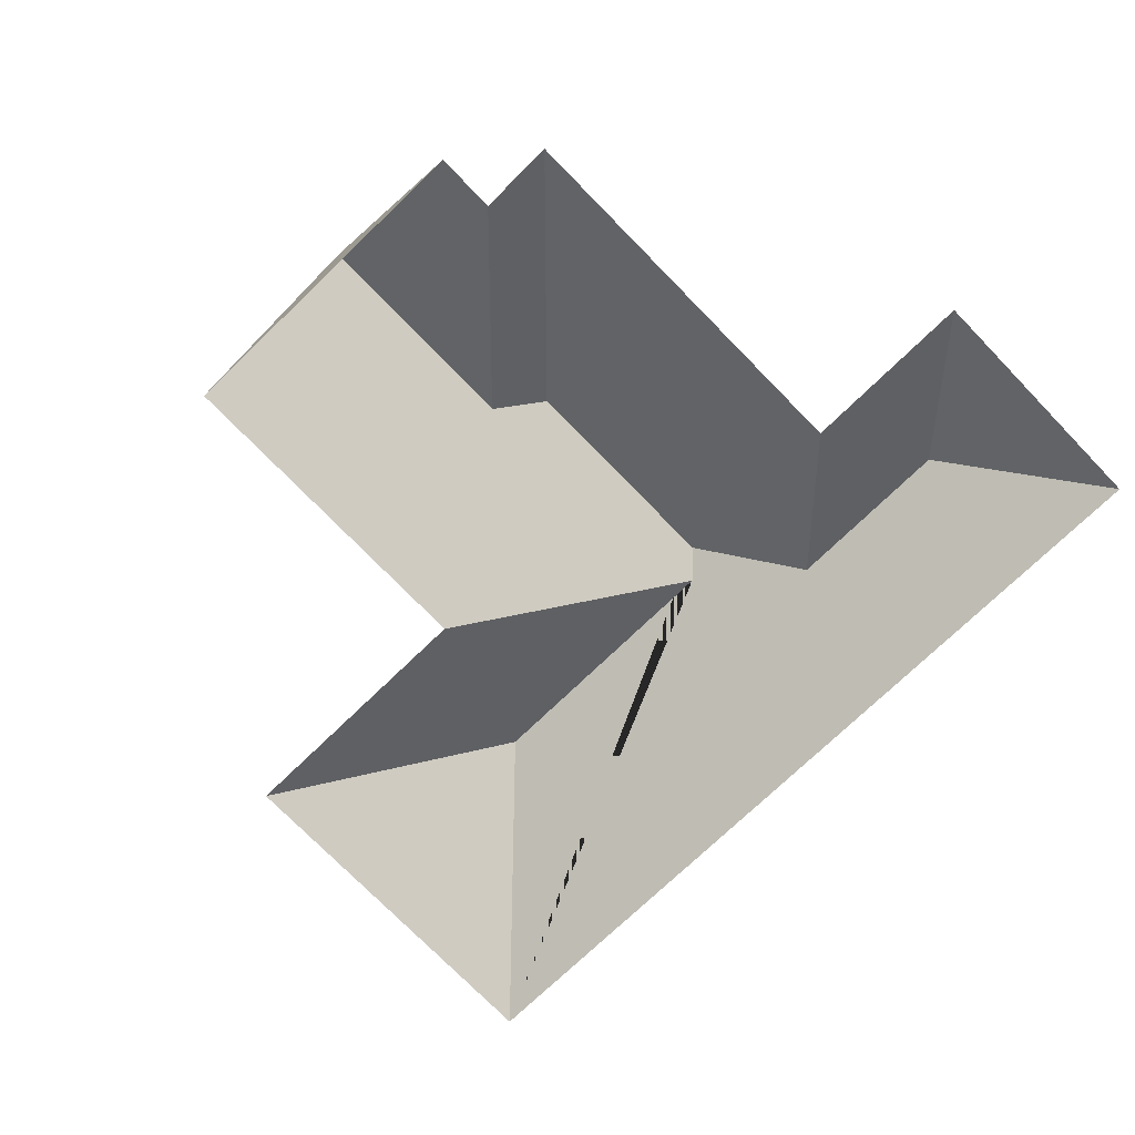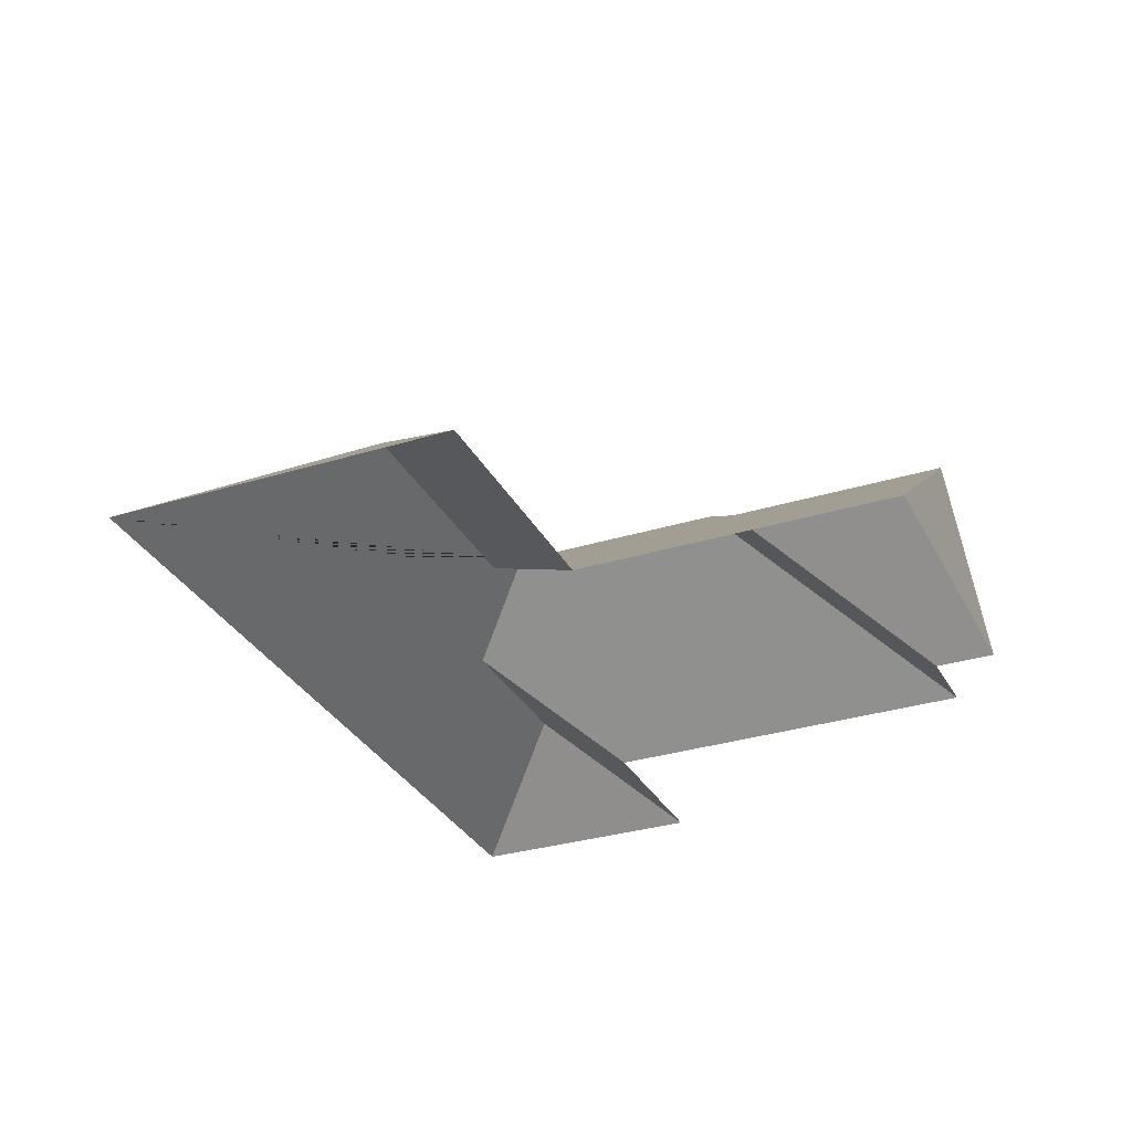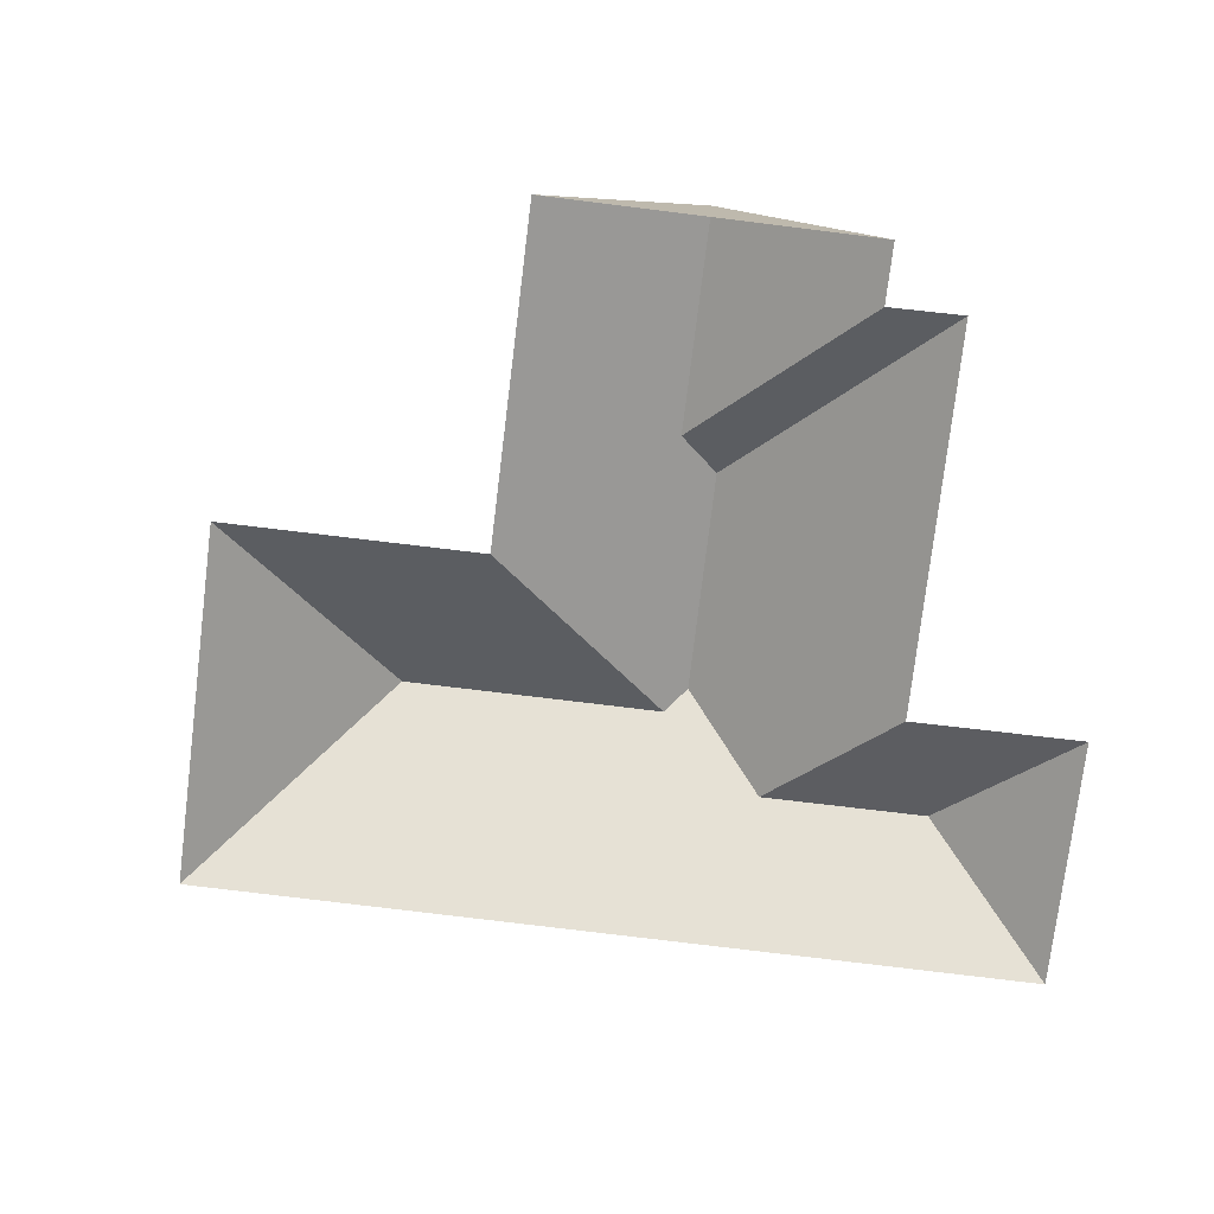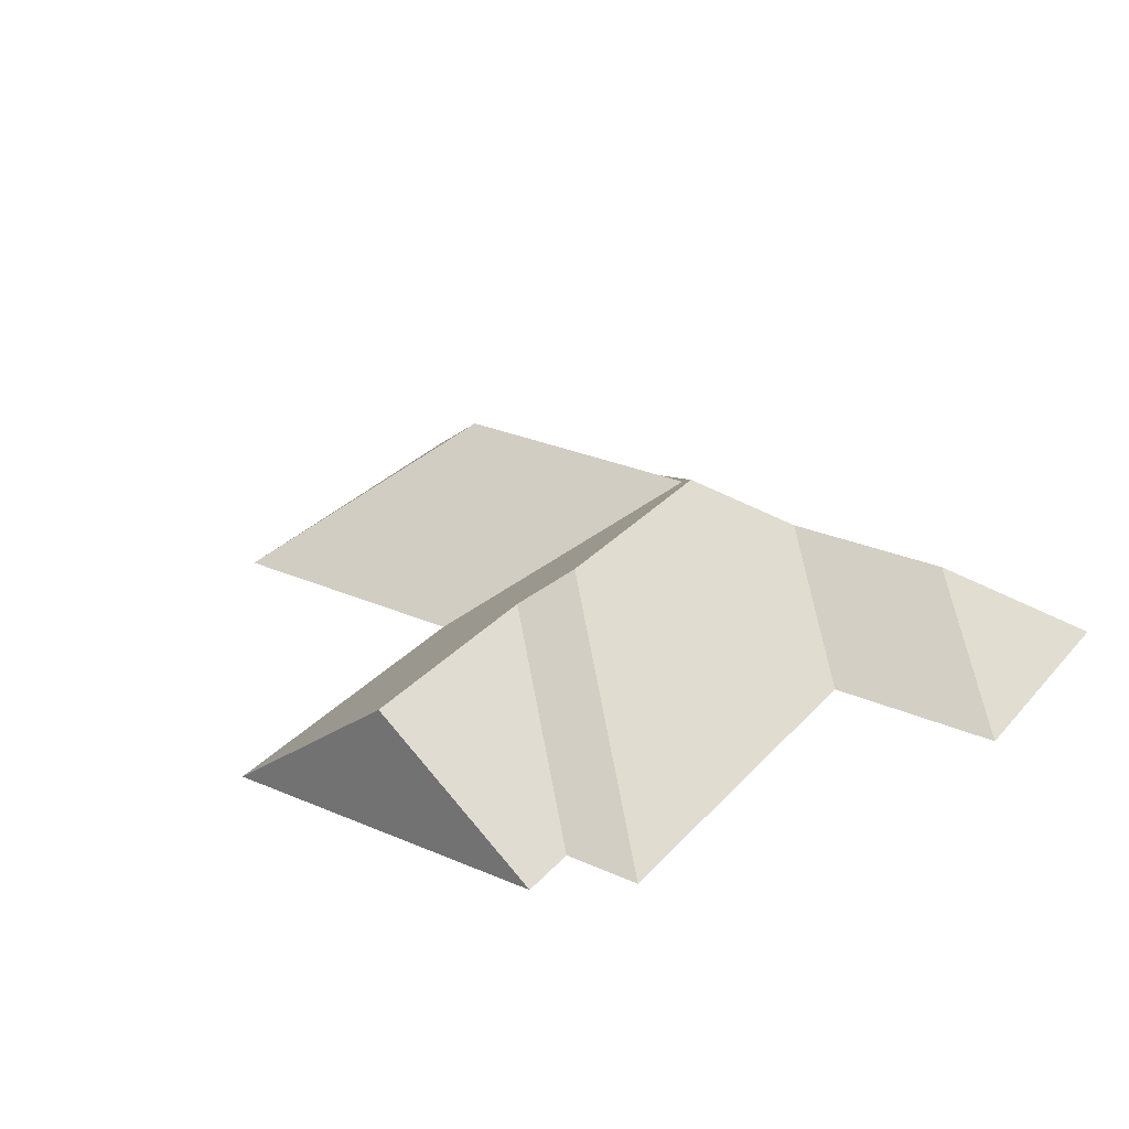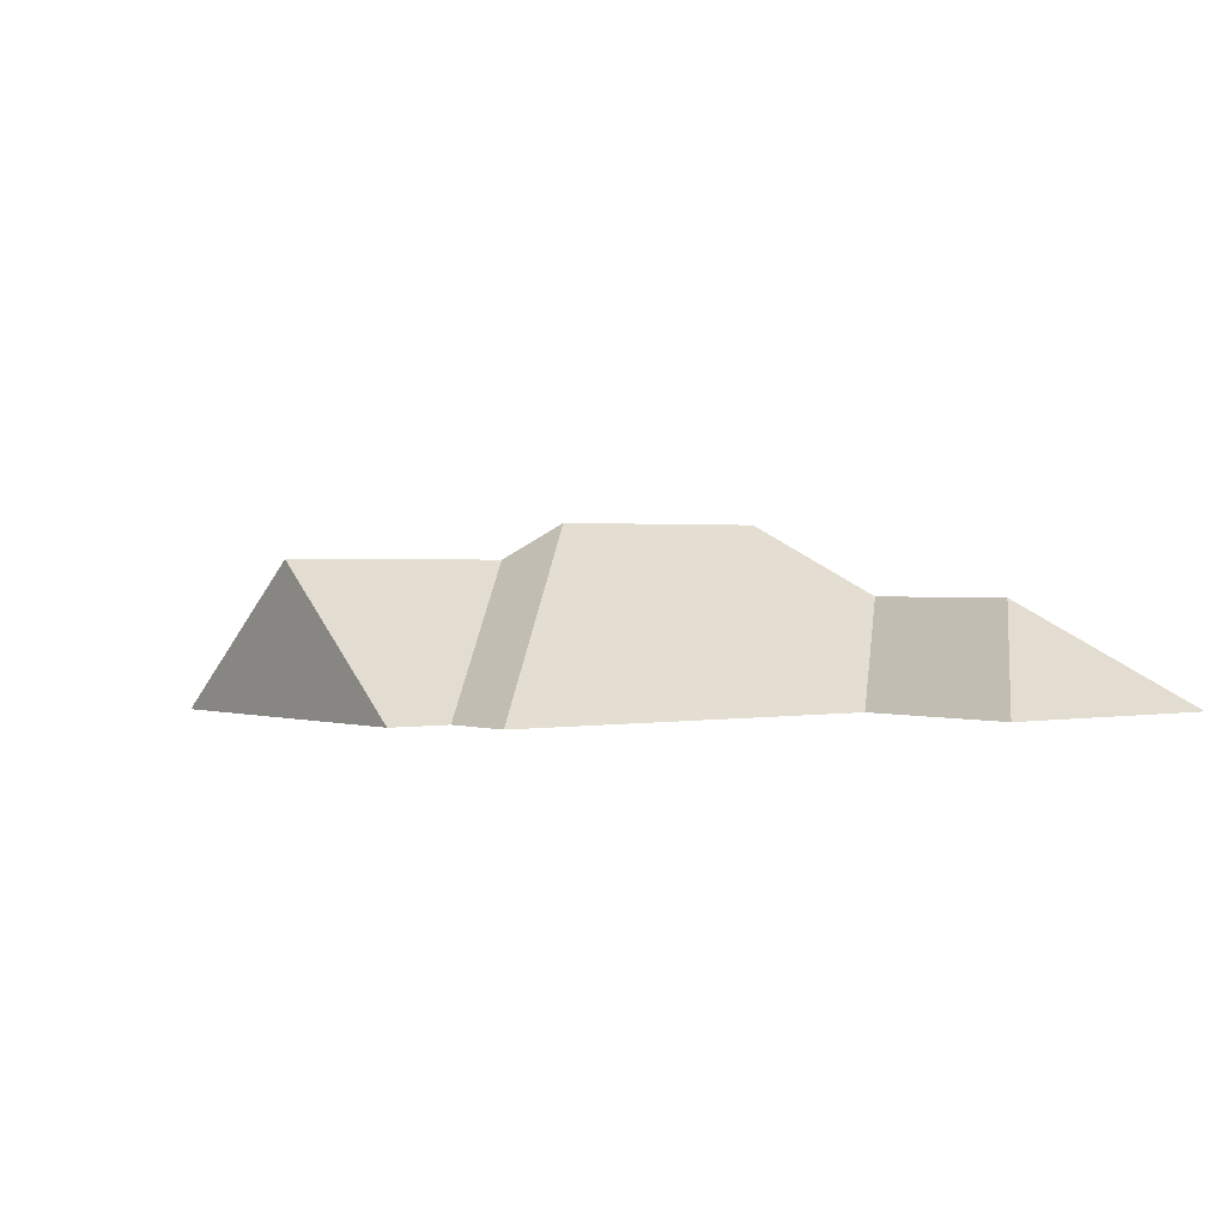
<metadata>
{"format":"obj","ext":"obj","renderer":"f3d","projection":"perspective","resolution":1024,"background":"white","views":[{"elev":-73.2,"azim":58.1,"up":"+Y"},{"elev":-31.4,"azim":-52.3,"up":"+Y"},{"elev":-76.0,"azim":7.1,"up":"+Y"},{"elev":29.1,"azim":46.7,"up":"+Y"},{"elev":1.0,"azim":66.5,"up":"+Y"}]}
</metadata>
<code>
o BK39_500_018031_0002_roof
v 18.44 75 -269.5
v 359 75 -355.4
v 253.8 116.7 -276
v 322.6 116.9 -293.1
v 111.4 137.4 -213.8
v 218.6 137.5 -240.7
v 229.9 145 -234
v 313.5 75 -237.8
v 384.3 75 -255.1
v 55.01 75 -124.6
v 160.3 75 -150.7
v 252.4 144.8 -143.4
v 239.6 131 -123.7
v 351.8 75 -81.55
v 320.9 75 -74.33
v 194.1 75 -16.25
v 327 75 -49.76
v 262.3 131 -33.43
v 18.44 0 -269.5
v 359 0 -355.4
v 384.3 0 -255.1
v 313.5 0 -237.8
v 351.8 0 -81.55
v 320.9 0 -74.33
v 327 0 -49.76
v 194.1 0 -16.25
v 160.3 0 -150.7
v 55.01 0 -124.6
f 1 10 5
f 10 11 6 5
f 11 16 18 13 12 7 6
f 18 17 15 13
f 15 14 12 13
f 7 3 8 14 12
f 3 4 9 8
f 4 2 9
f 1 2 4 3 7 6 5
f 17 18 16

</code>
